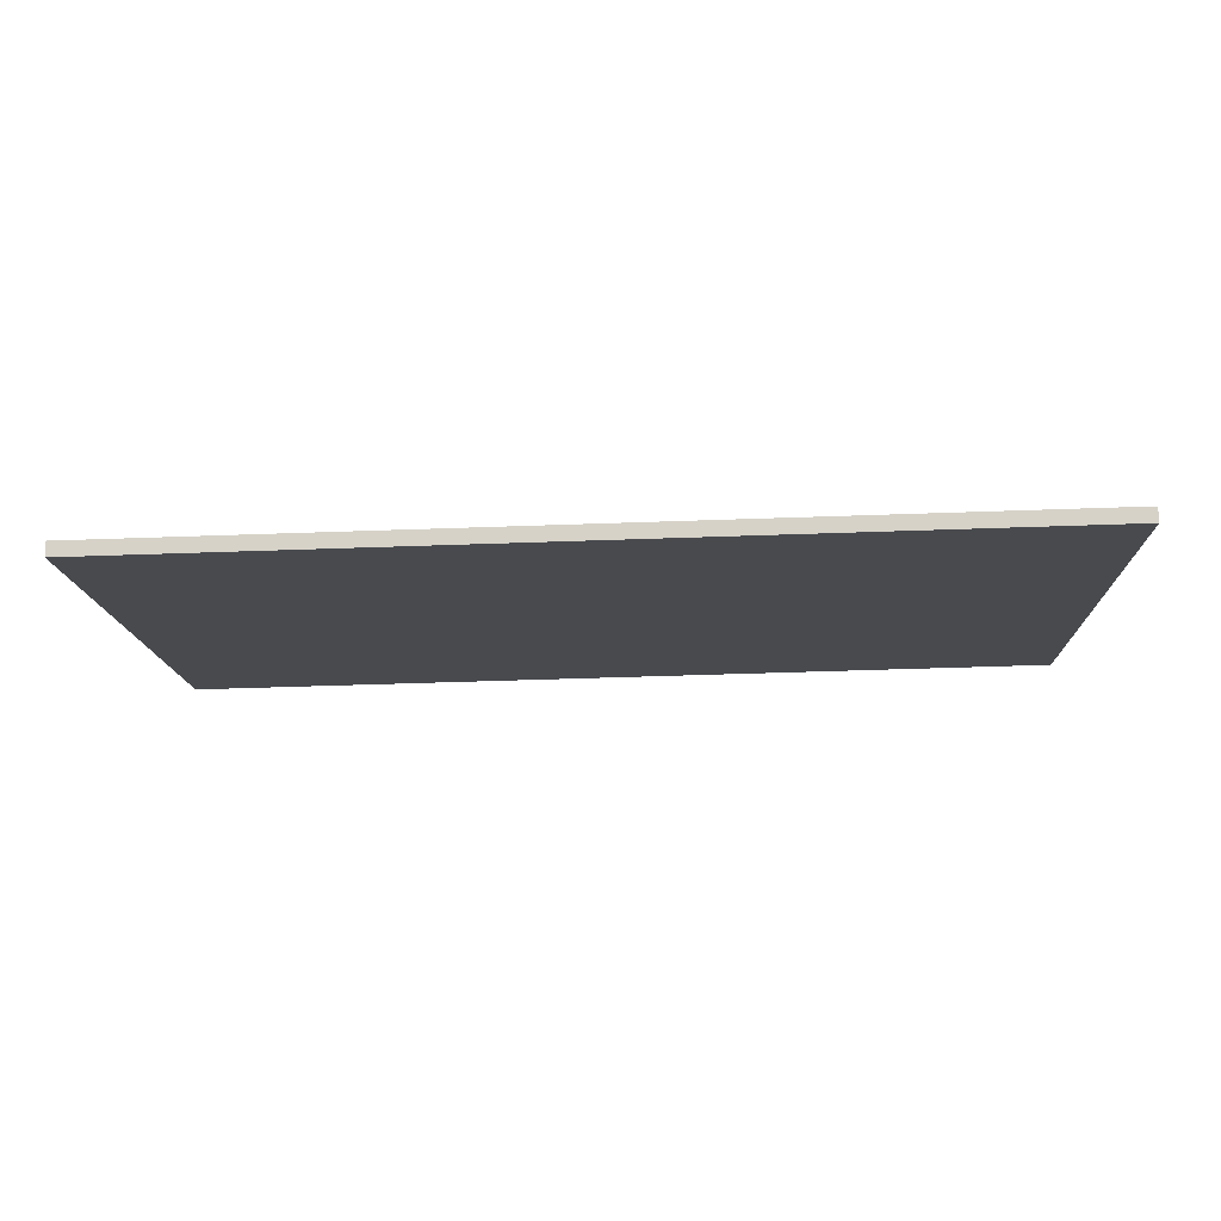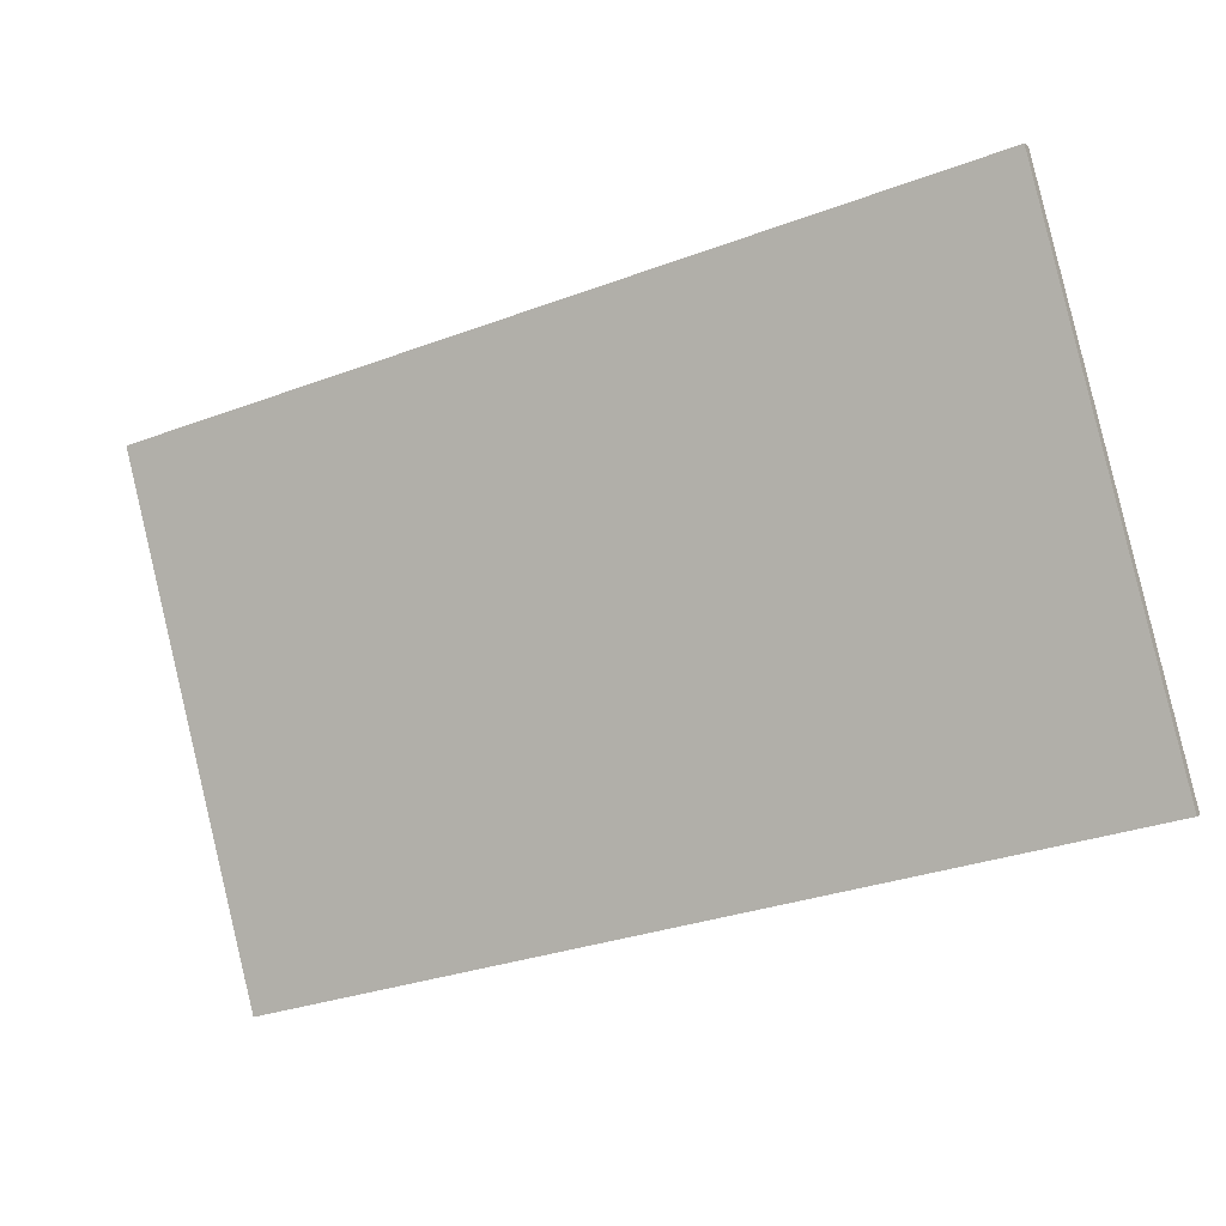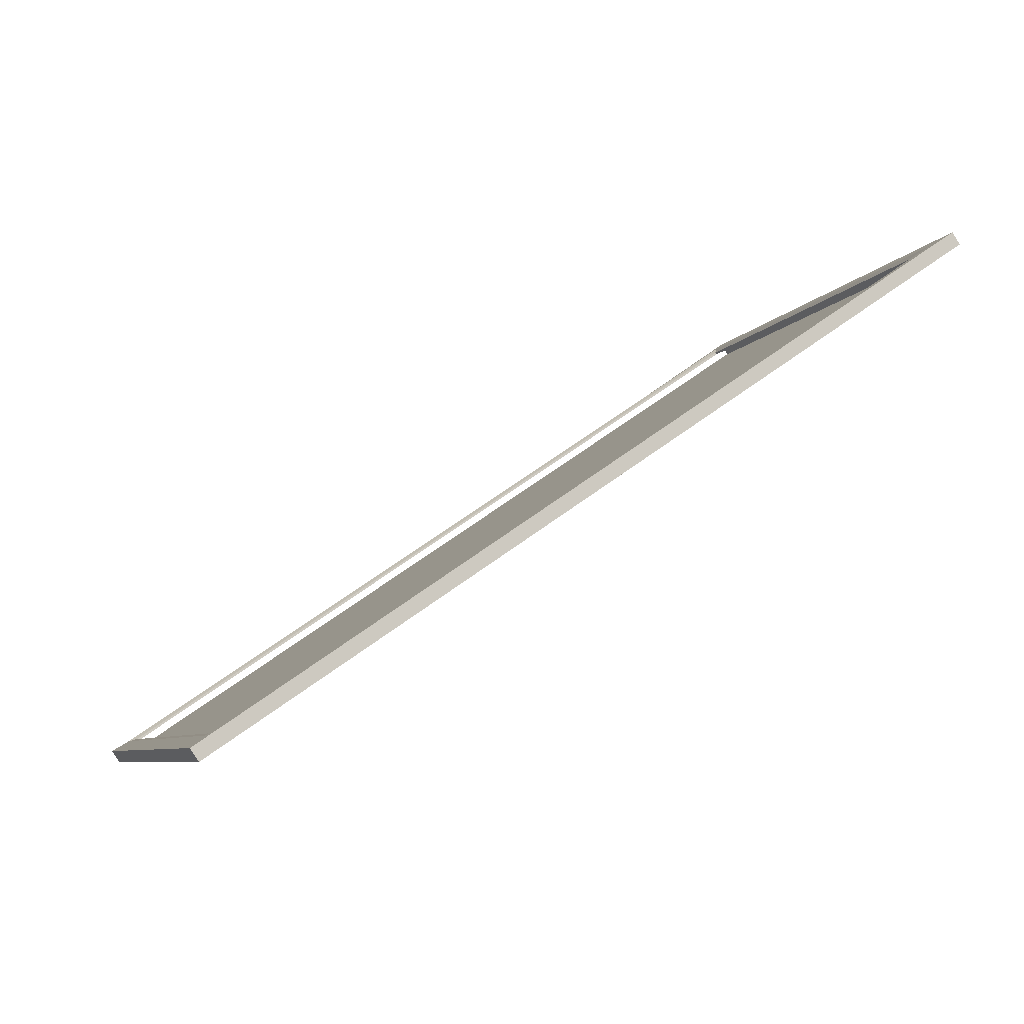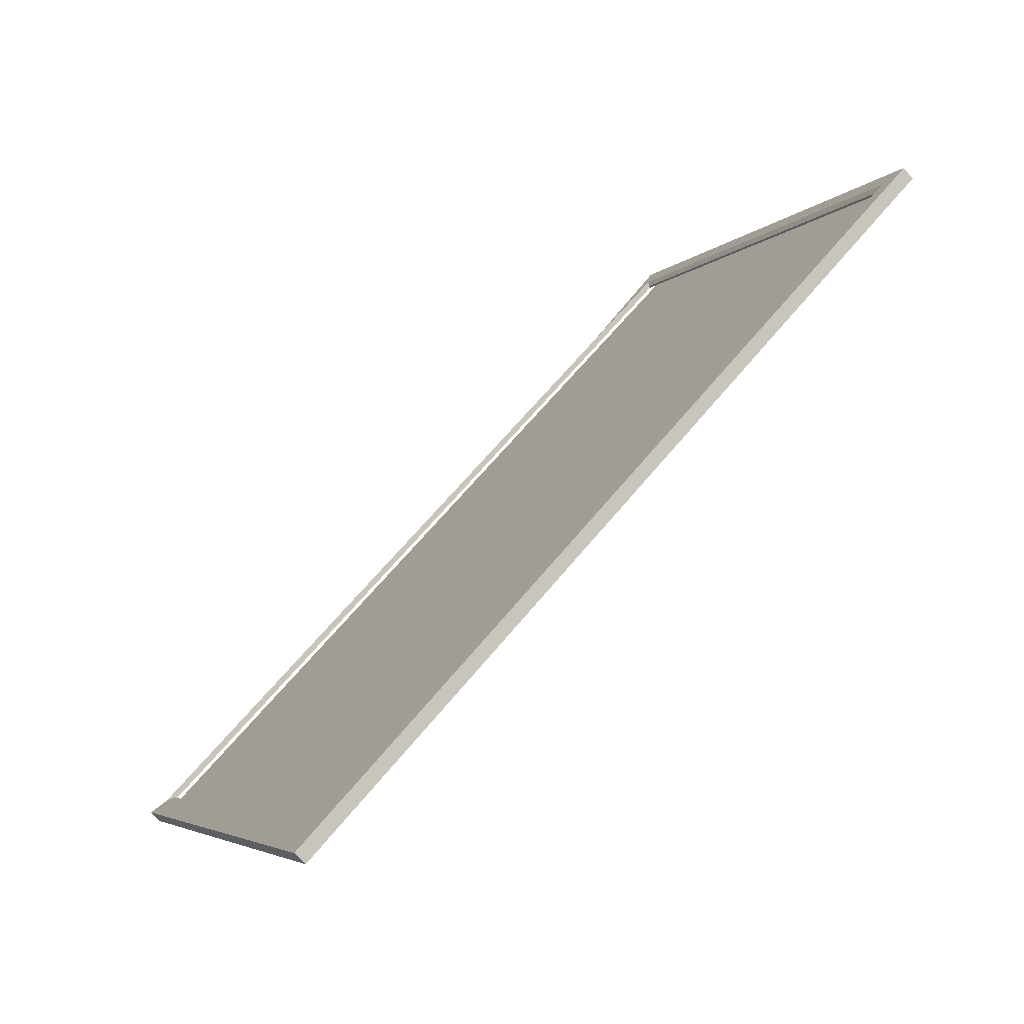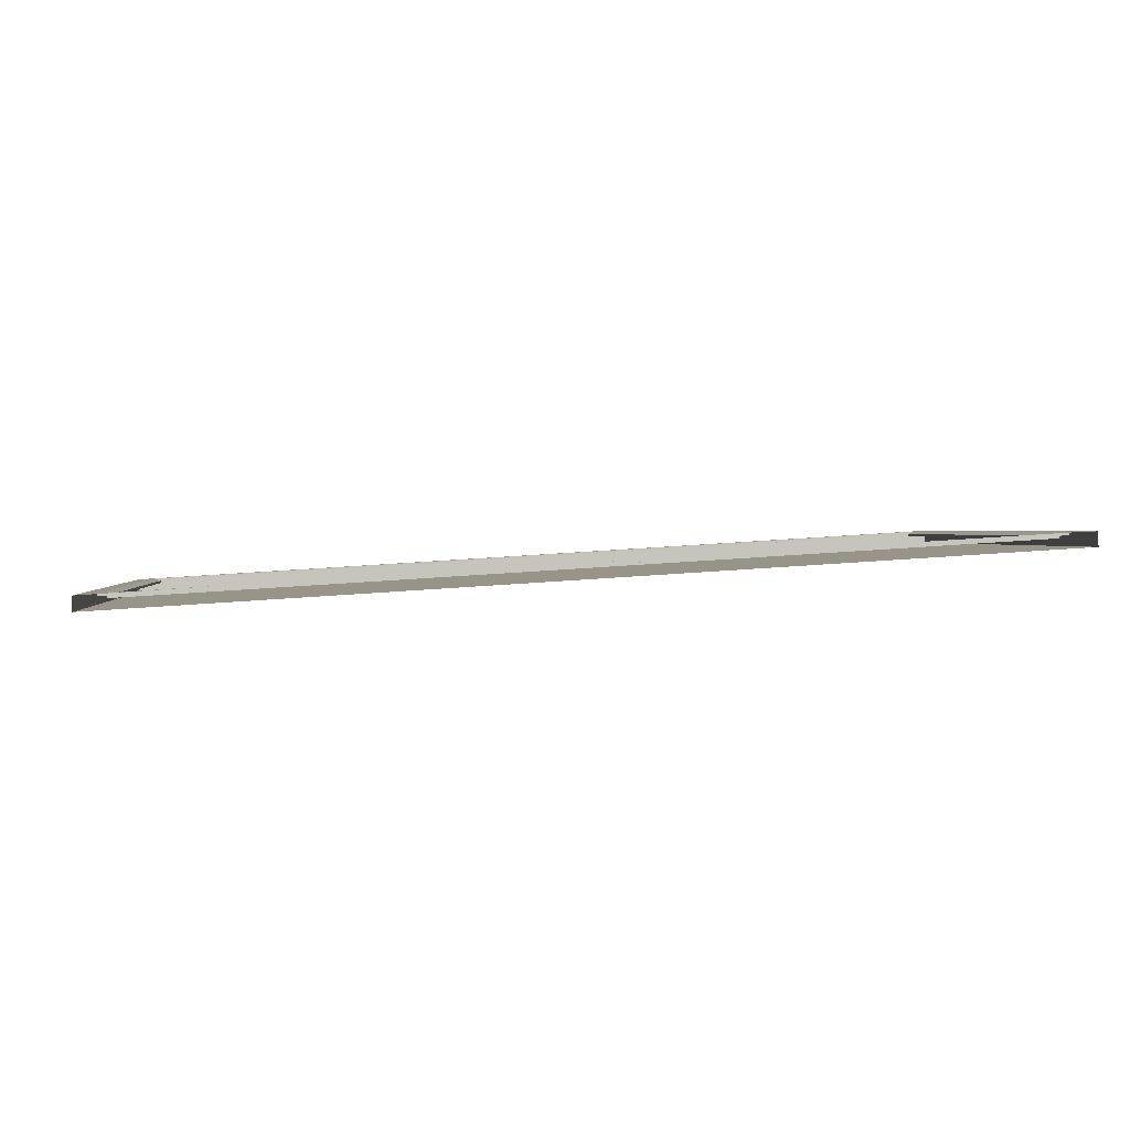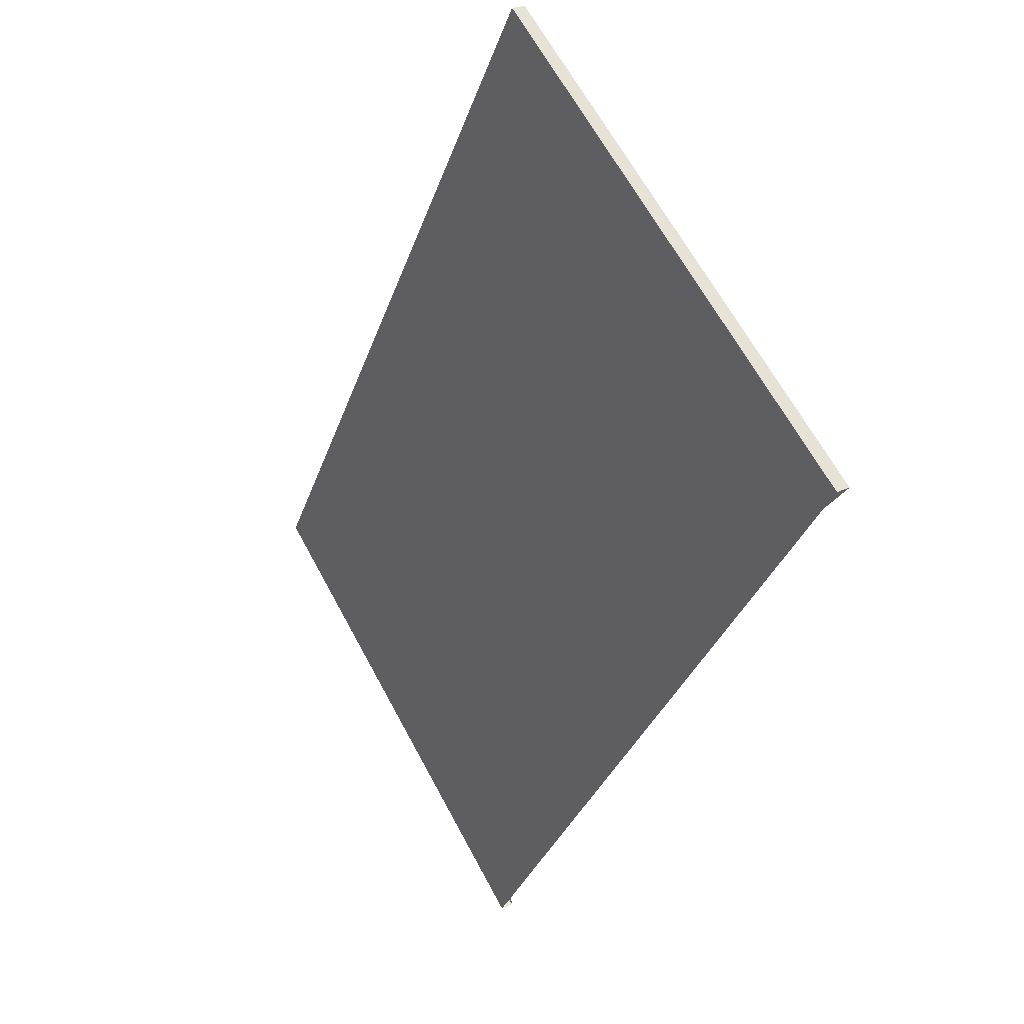
<metadata>
{"format":"obj","ext":"obj","renderer":"f3d","projection":"perspective","resolution":1024,"background":"white","views":[{"elev":-43.2,"azim":-177.5,"up":"+Z"},{"elev":-31.8,"azim":-152.5,"up":"+Y"},{"elev":58.4,"azim":141.7,"up":"+Y"},{"elev":64.9,"azim":129.5,"up":"+Y"},{"elev":31.2,"azim":-6.9,"up":"+Z"},{"elev":-34.3,"azim":-107.9,"up":"+Y"}]}
</metadata>
<code>
v -0.4622 -0.1388 -0.116
v 0.4929 -0.1388 -0.116
v 0.6521 -0.1388 -0.116
v 0.6521 -0.1406 -0.1191
v 0.641 -0.131 -0.1246
v -0.6492 -0.1632 -0.1019
v -0.6211 -0.1406 -0.1191
v -0.61 -0.131 -0.1246
v -0.6211 -0.1388 -0.116
v 0.6802 -0.1632 -0.1019
v 0.6521 0.5245 -0.4989
v -0.61 -0.1328 -0.1277
v -0.6492 0.5488 -0.513
v 0.6802 0.5488 -0.513
v 0.6802 -0.1735 -0.1199
v 0.6521 0.5227 -0.502
v 0.641 0.5131 -0.4965
v -0.6211 0.5245 -0.4989
v 0.641 -0.1328 -0.1277
v -0.61 0.5131 -0.4965
v -0.6211 0.5227 -0.502
v -0.6492 -0.1735 -0.1199
v 0.641 0.5113 -0.4996
v -0.61 0.5113 -0.4996
v -0.6492 0.5385 -0.5309
v 0.6802 0.5385 -0.5309
f 2 3 1
f 4 1 2
f 2 1 4
f 2 1 5
f 4 2 3
f 3 2 4
f 3 2 5
f 7 1 4
f 4 1 7
f 5 1 8
f 1 6 9
f 11 4 3
f 3 4 11
f 3 5 11
f 1 7 9
f 9 7 1
f 4 5 7
f 7 5 4
f 9 8 1
f 5 12 8
f 8 12 5
f 8 7 5
f 5 7 8
f 13 9 6
f 14 10 3
f 4 11 16
f 16 11 4
f 11 14 3
f 17 11 5
f 7 18 9
f 9 18 7
f 5 4 16
f 16 4 5
f 9 18 8
f 12 5 19
f 19 5 12
f 12 20 8
f 8 20 12
f 7 8 21
f 21 8 7
f 18 9 13
f 6 22 13
f 10 14 15
f 18 16 11
f 11 16 18
f 18 14 11
f 17 20 11
f 5 16 17
f 17 16 5
f 17 19 5
f 5 19 17
f 18 7 21
f 21 7 18
f 20 8 18
f 20 12 24
f 24 12 20
f 21 8 20
f 20 8 21
f 14 18 13
f 25 13 22
f 26 15 14
f 22 15 25
f 16 18 21
f 21 18 16
f 18 11 20
f 20 23 17
f 17 23 20
f 17 16 20
f 20 16 17
f 19 17 23
f 23 17 19
f 23 20 24
f 24 20 23
f 21 20 16
f 16 20 21
f 13 25 14
f 26 25 15
f 26 14 25
f 1 3 2
f 5 1 2
f 5 2 3
f 8 1 5
f 9 6 1
f 11 5 3
f 1 8 9
f 6 9 13
f 3 10 14
f 3 14 11
f 5 11 17
f 8 18 9
f 13 9 18
f 13 22 6
f 15 14 10
f 11 14 18
f 11 20 17
f 18 8 20
f 13 18 14
f 22 13 25
f 14 15 26
f 25 15 22
f 20 11 18
f 14 25 13
f 15 25 26
f 25 14 26

</code>
